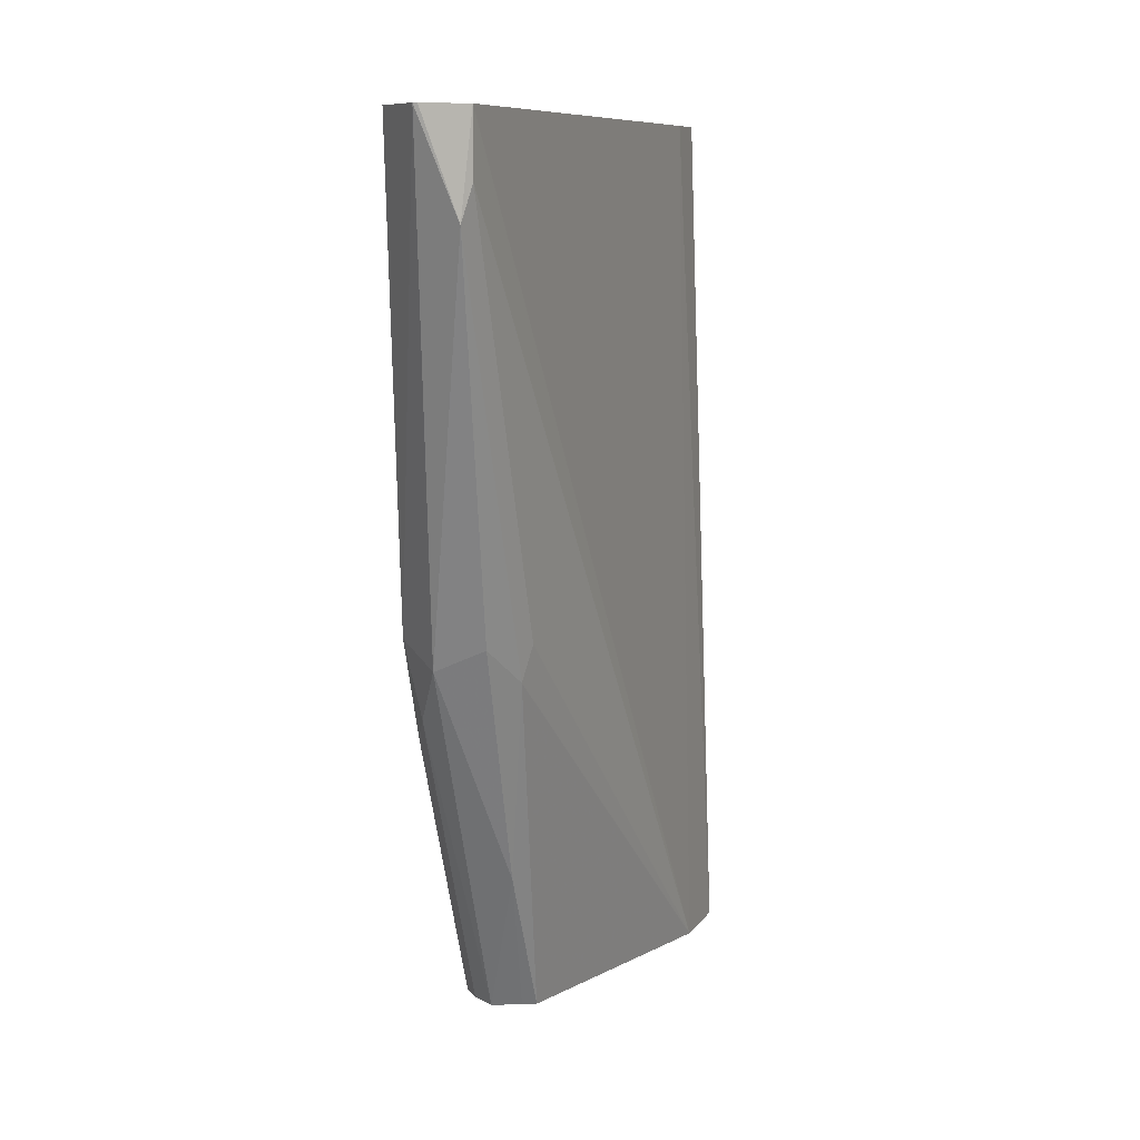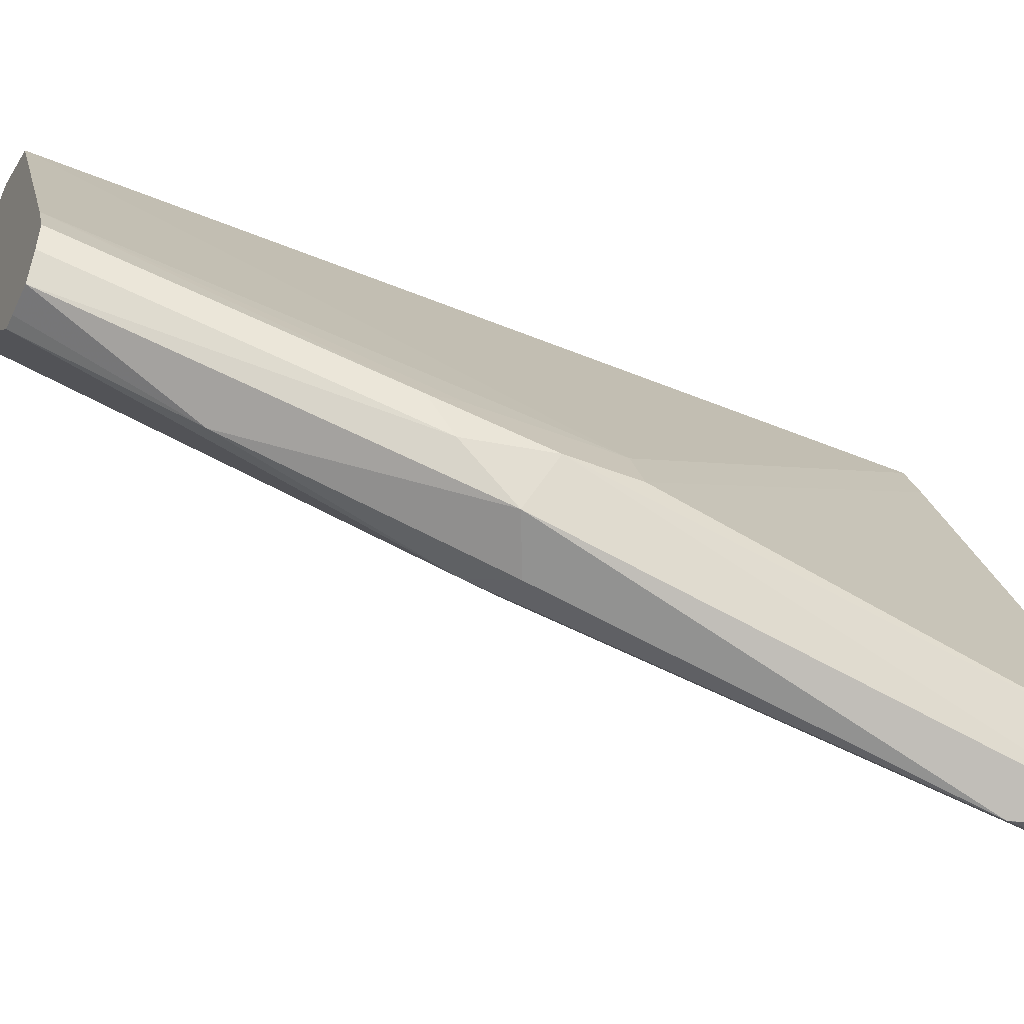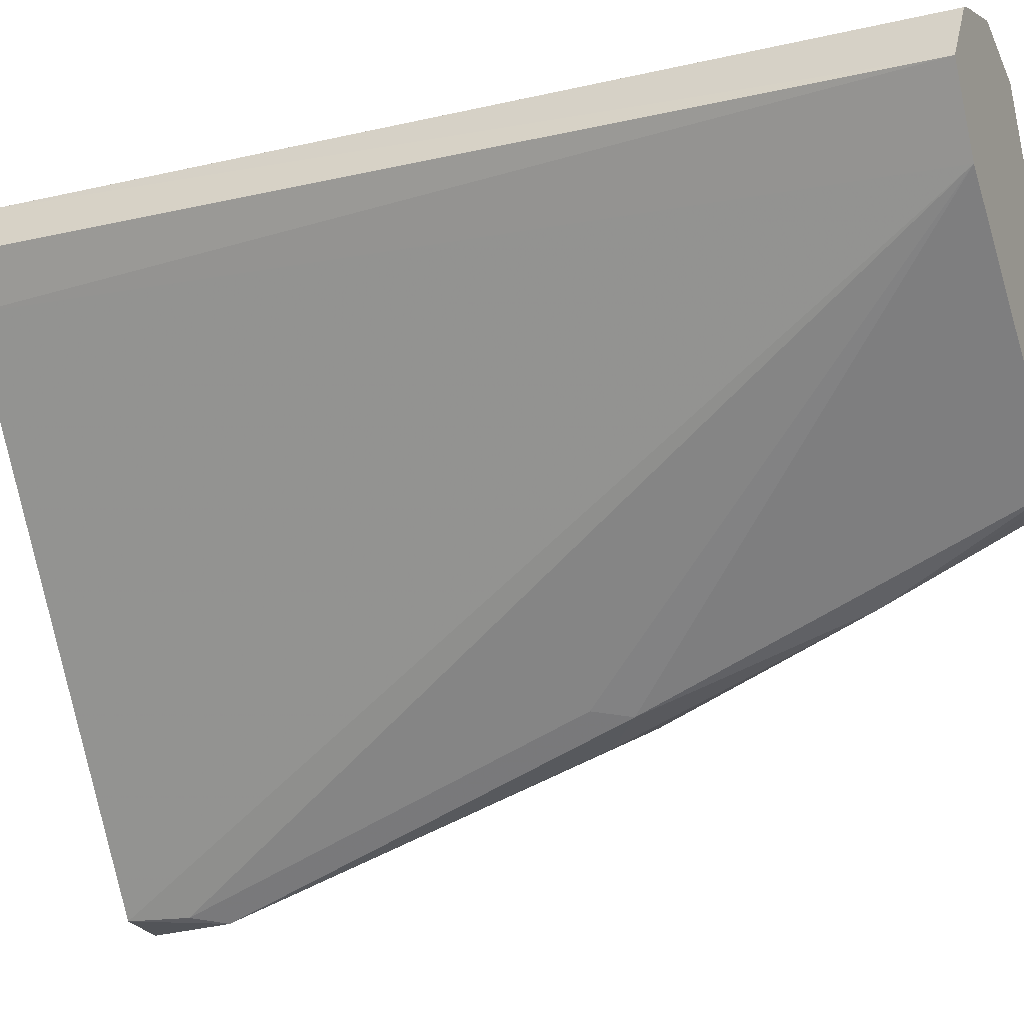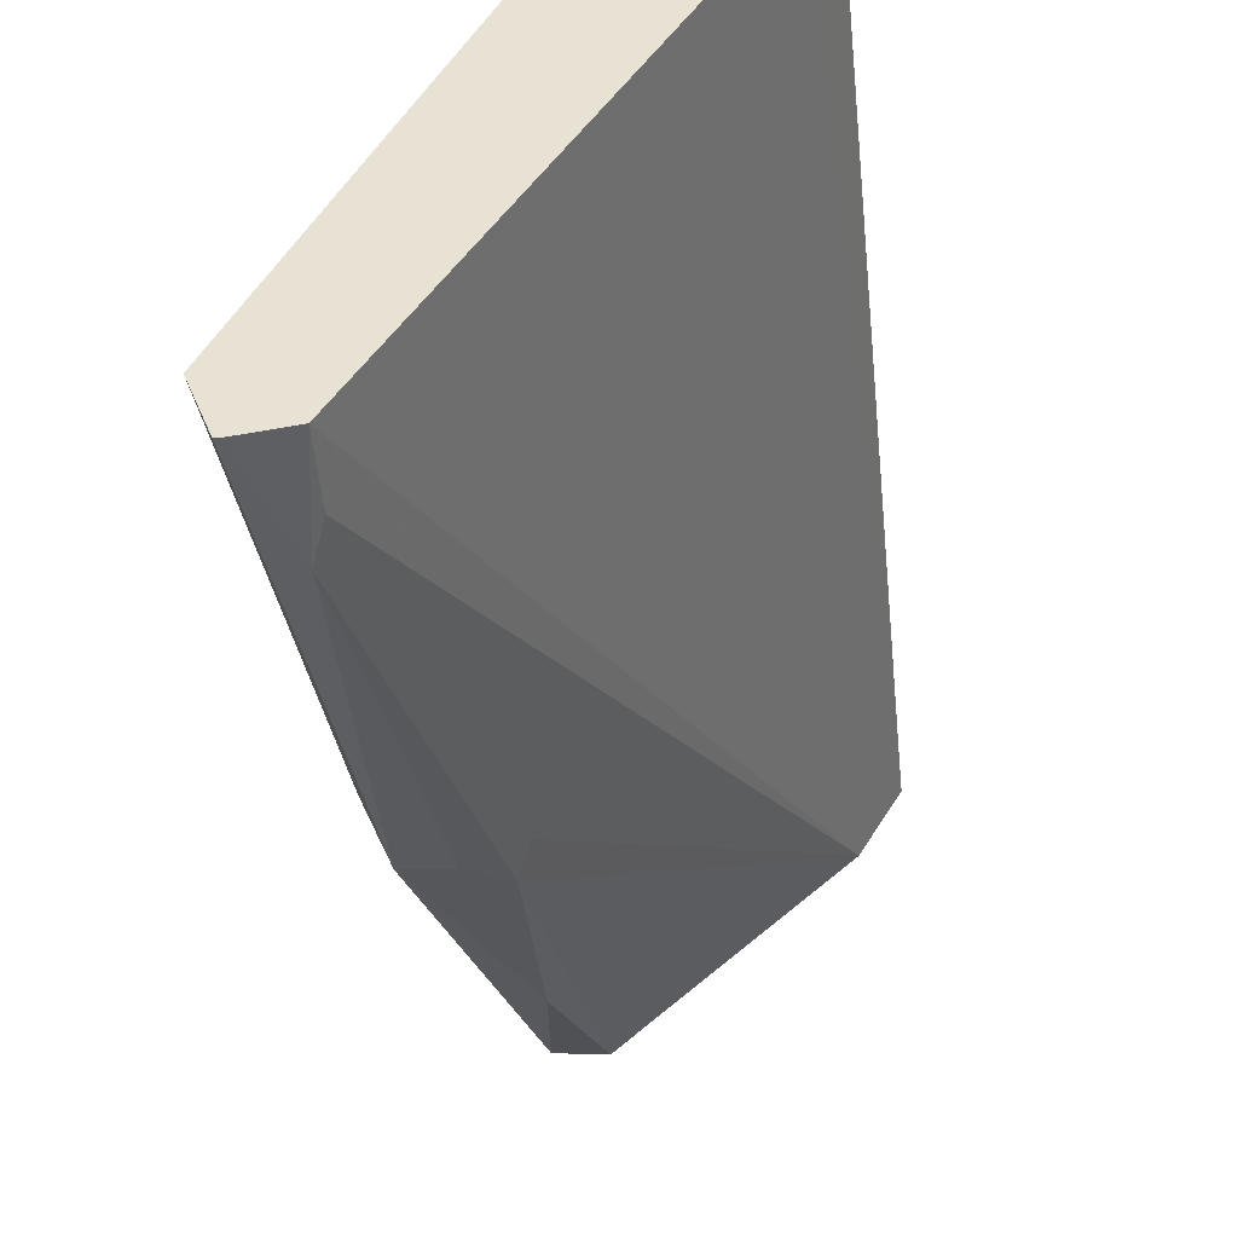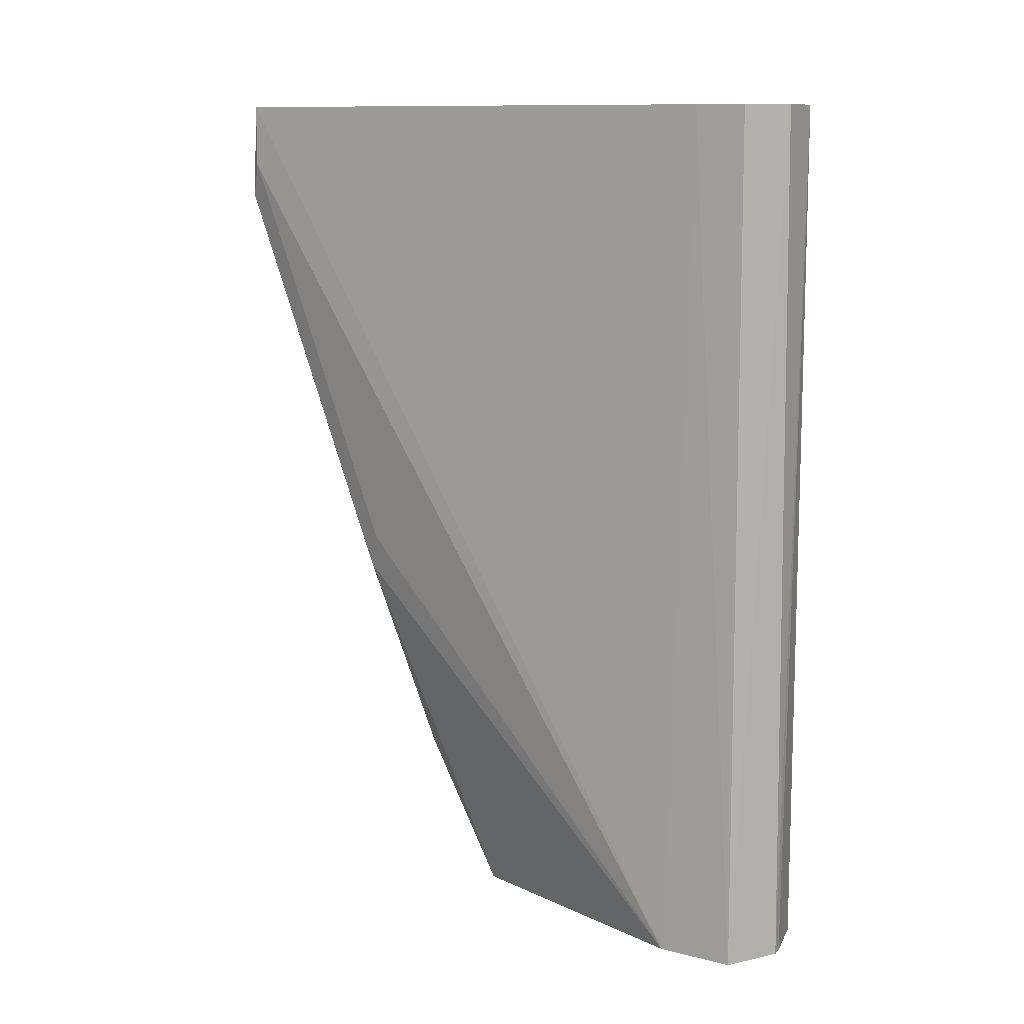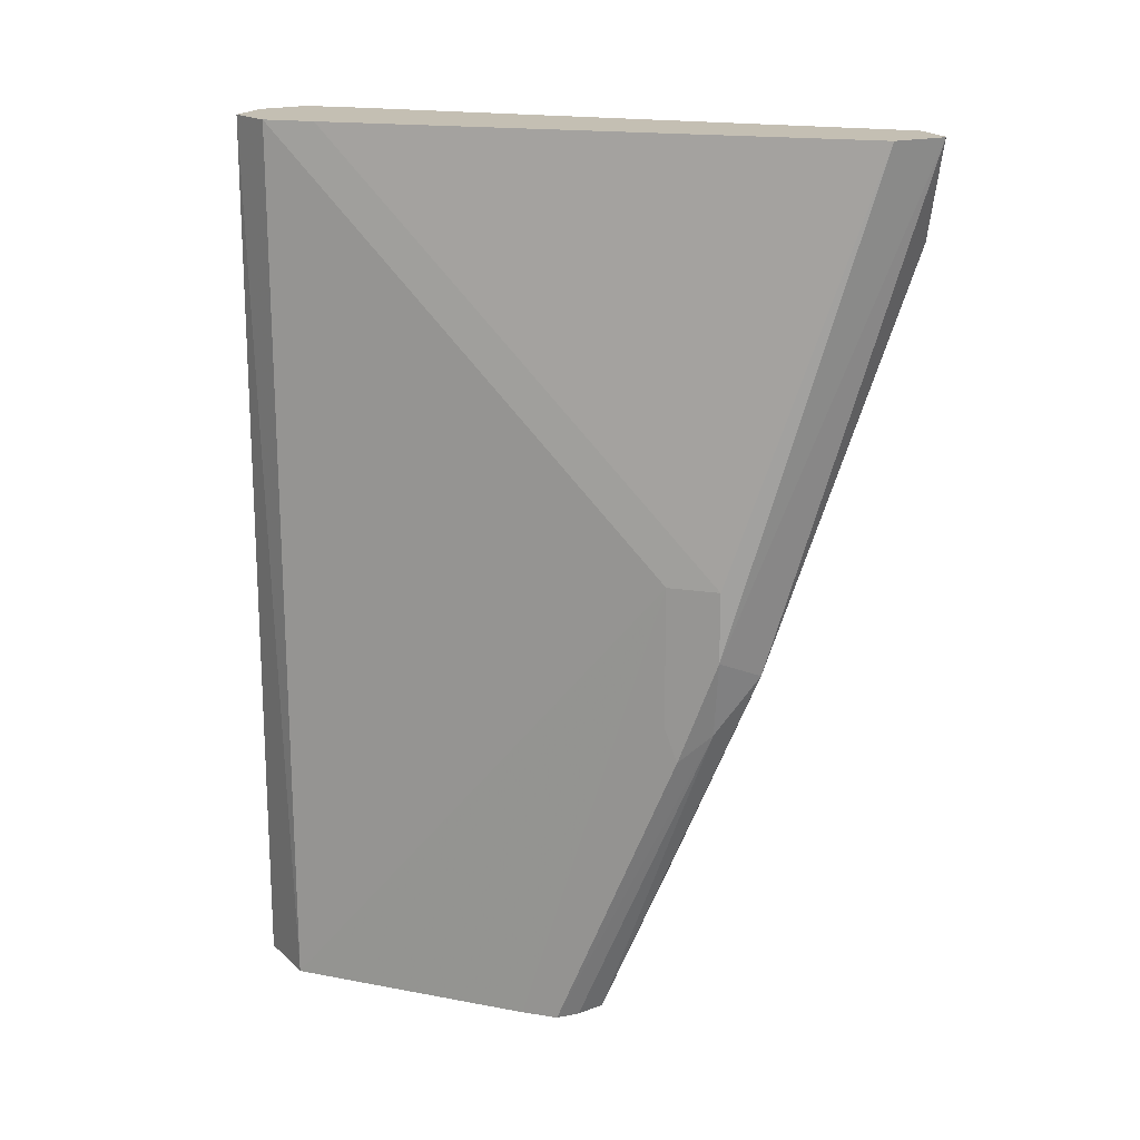
<metadata>
{"format":"obj","ext":"obj","renderer":"f3d","projection":"perspective","resolution":1024,"background":"white","views":[{"elev":9.3,"azim":170.6,"up":"+Y"},{"elev":-44.1,"azim":64.7,"up":"+Z"},{"elev":-15.4,"azim":-65.2,"up":"+Z"},{"elev":-46.0,"azim":-175.9,"up":"+Z"},{"elev":10.9,"azim":-86.9,"up":"+Y"},{"elev":17.7,"azim":80.8,"up":"+Y"}]}
</metadata>
<code>
v 0.01827 -0.1772 0.6756
v 0.003506 -0.1772 0.6719
v 0.03474 -0.1772 0.669
v 0.01827 0.05325 0.6756
v 0.0008504 -0.1772 0.6708
v 0.06739 -0.1772 0.6118
v 0.08521 -0.05479 0.5782
v 0.03044 0.05325 0.6695
v 0.006089 0.05325 0.6695
v -0.007569 -0.1772 0.6573
v 0.07169 -0.1772 0.6032
v 0.08673 -0.1004 0.5752
v 0.08521 -0.09128 0.5782
v 0.09129 -0.05479 0.566
v 0.03652 0.05325 0.6573
v 0.0007578 0.05325 0.6588
v 0.002507 -0.1772 0.6394
v 6.43e-06 0.05325 0.6573
v 0.005585 0.05325 0.6462
v 0.006089 0.05325 0.6452
v 0.07035 -0.1772 0.5972
v 0.08673 -0.09358 0.566
v 0.09129 -0.07302 0.566
v 0.09758 0.05325 0.5295
v 0.0639 -0.08216 0.5524
v 0.05494 -0.1772 0.5893
v 0.07911 0.05325 0.5174
v 0.07911 0.03651 0.5174
v 0.06085 -0.07302 0.5539
v 0.06695 -0.1772 0.5904
v 0.08521 -0.07911 0.5539
v 0.09233 0.05325 0.5156
v 0.0639 -0.1369 0.5706
v 0.08216 0.02737 0.5158
v 0.07303 -0.07302 0.5478
v 0.05884 -0.1772 0.5895
v 0.09129 0.05325 0.5153
f 17 27 28
f 17 20 27
f 17 25 26
f 14 23 24
f 14 24 15
f 12 23 14
f 10 20 17
f 11 22 12
f 11 21 22
f 10 19 20
f 10 18 19
f 10 16 18
f 17 28 29
f 12 22 23
f 17 29 25
f 25 35 33
f 22 31 23
f 31 35 34
f 31 33 35
f 30 33 31
f 30 36 33
f 27 34 28
f 27 37 34
f 26 33 36
f 9 16 10
f 25 34 35
f 25 28 34
f 25 29 28
f 25 33 26
f 23 32 24
f 23 31 32
f 22 30 31
f 21 30 22
f 7 12 14
f 4 18 16
f 7 15 8
f 2 4 5
f 1 4 2
f 1 3 4
f 1 6 3
f 1 11 6
f 1 21 11
f 3 6 7
f 1 30 21
f 1 26 36
f 1 17 26
f 1 10 17
f 1 5 10
f 1 2 5
f 31 34 32
f 1 36 30
f 7 13 12
f 3 7 8
f 4 8 15
f 7 14 15
f 6 13 7
f 6 12 13
f 6 11 12
f 5 9 10
f 4 9 5
f 3 8 4
f 4 16 9
f 4 20 19
f 4 27 20
f 4 37 27
f 4 32 37
f 4 24 32
f 4 15 24
f 4 19 18
f 32 34 37

</code>
